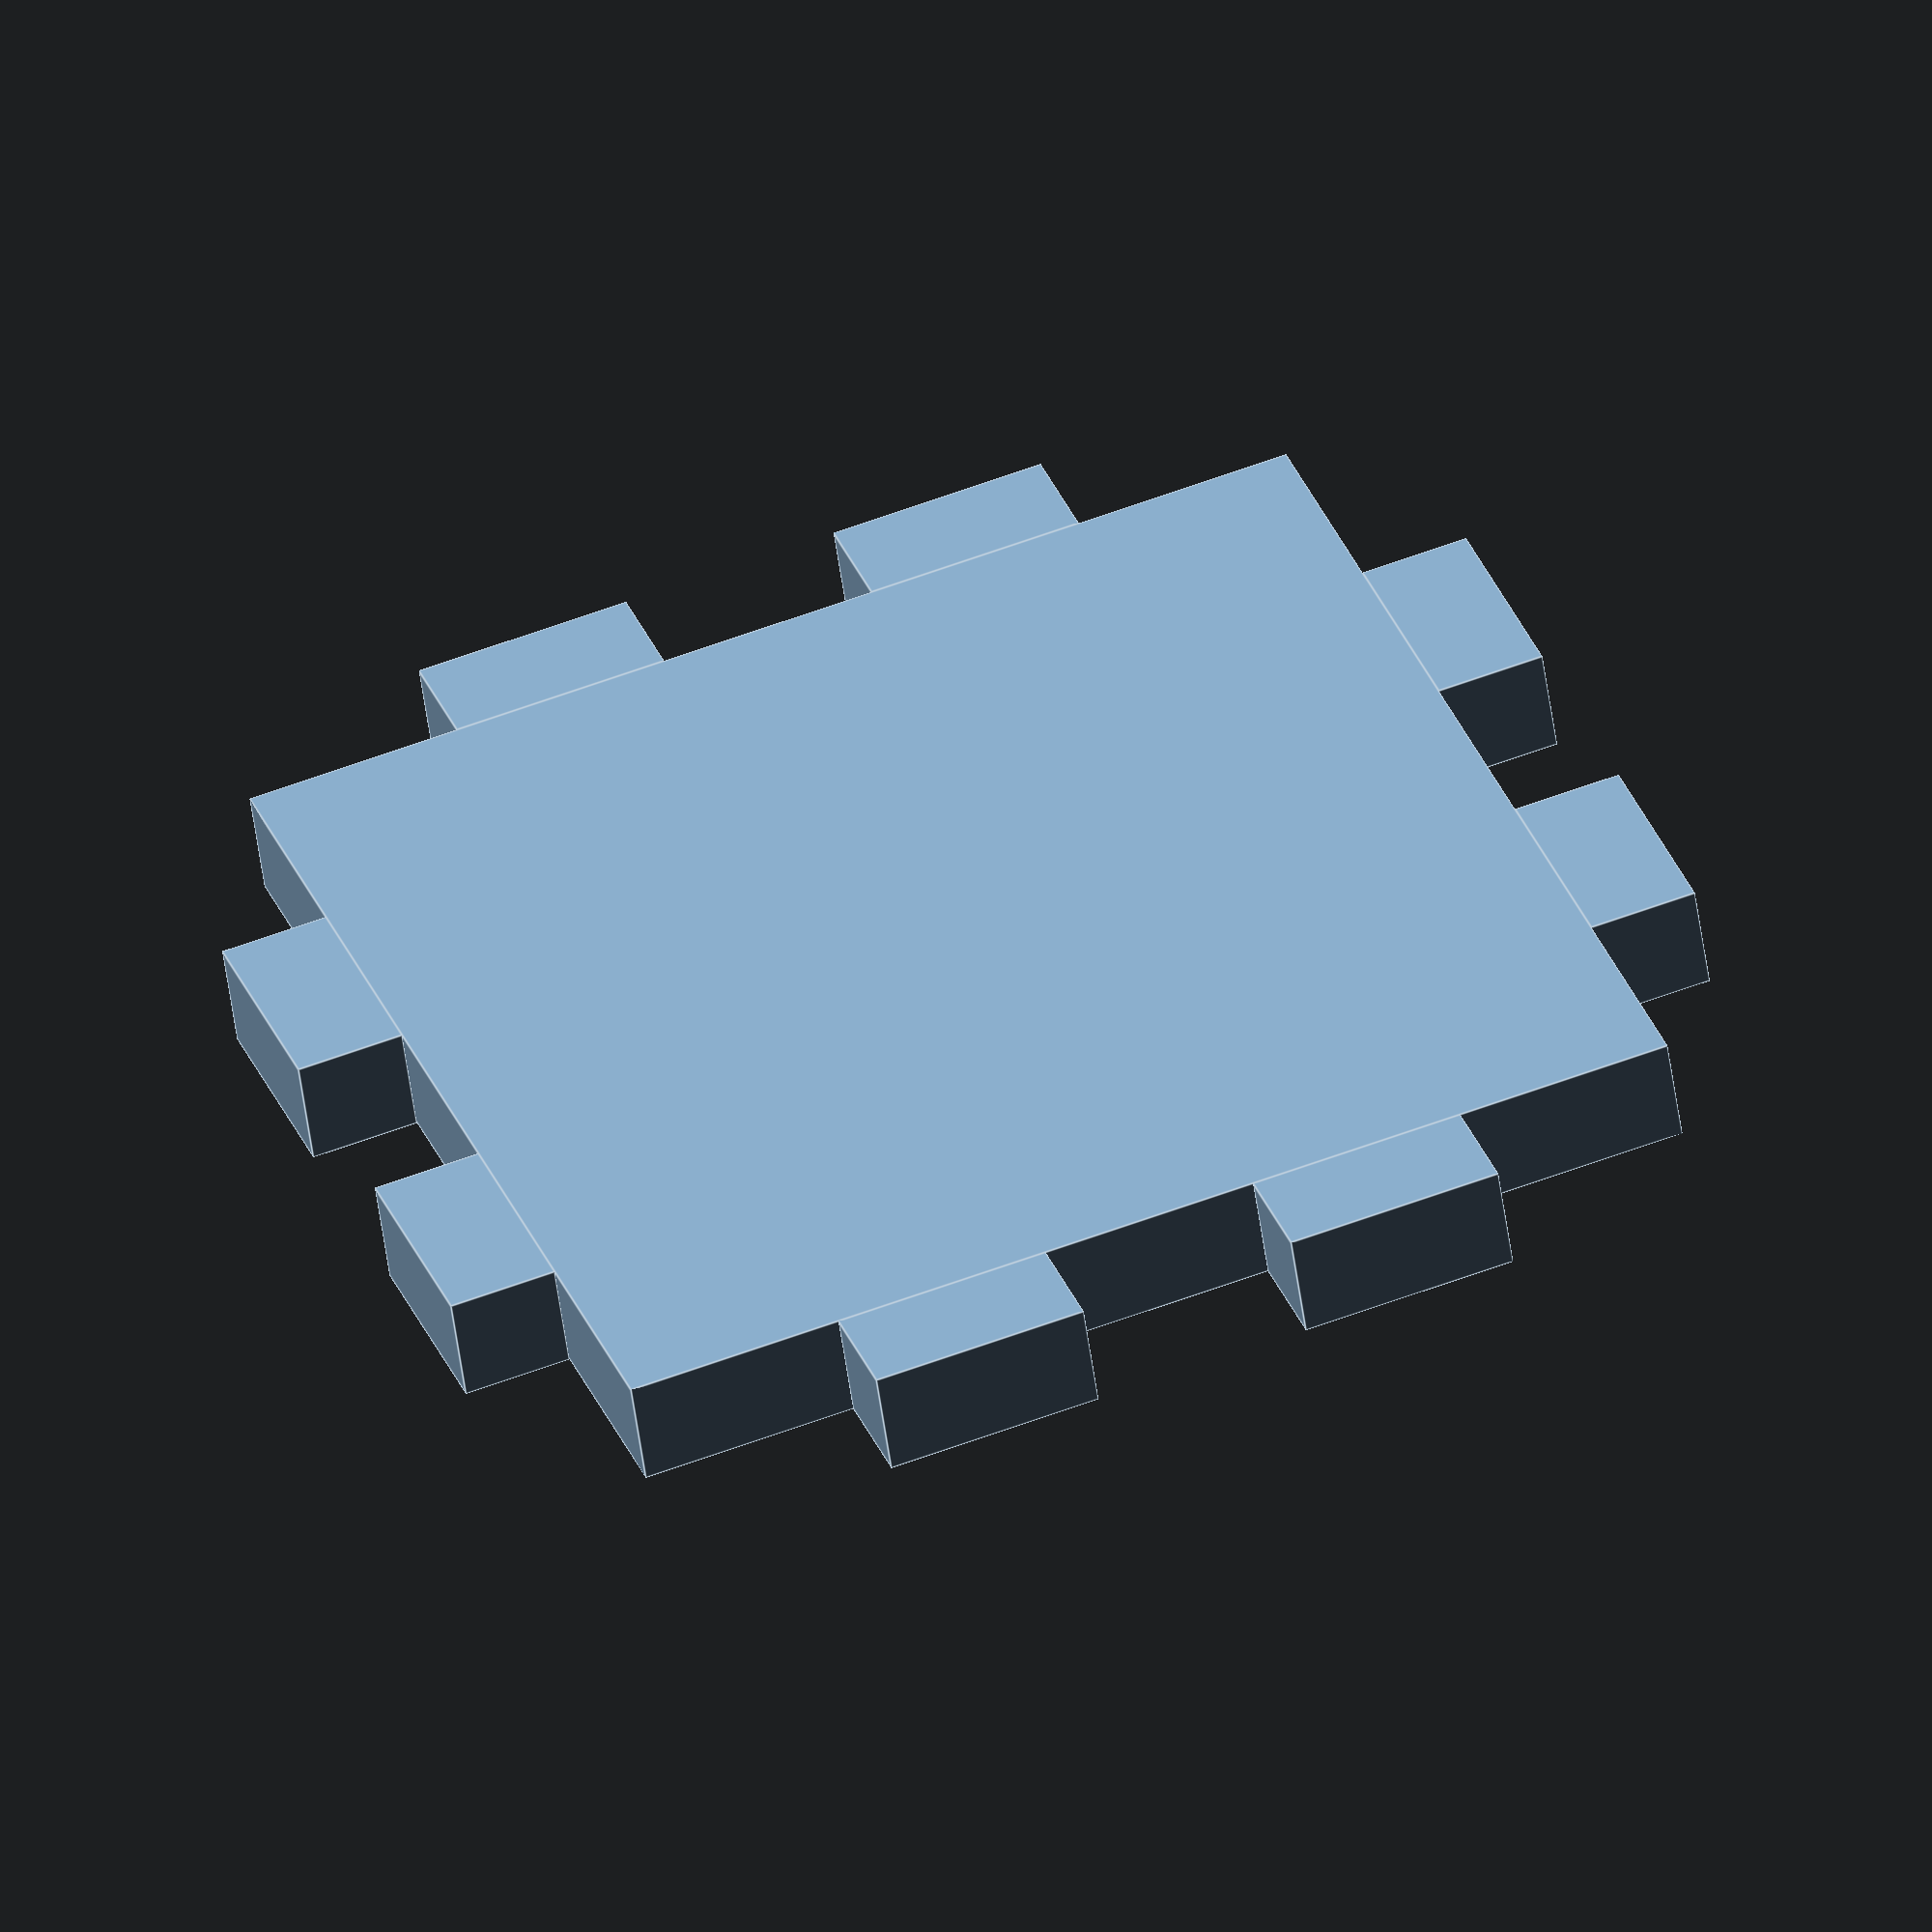
<openscad>
side = 36;
lct = 3 ; //Laser cut sheet thickness
union(){
        translate([lct,lct,0])cube([side-2*lct,side-2*lct,lct]);  //the center cube
        for(x=[lct+6:12:side-lct-1])translate([x,0,0])cube([6,lct,lct]); //bottom
        for(x=[lct+6:12:side-lct-1])translate([x,side-lct,0])cube([6,lct,lct]); //top
        for(y=[lct+6:12:side-lct-1])translate([0,y,0])cube([lct,6,lct]); //left
        for(y=[lct+6:12:side-lct-1])translate([side-lct,y,0])cube([lct,6,lct]);  //right
        }
</openscad>
<views>
elev=232.8 azim=200.2 roll=352.3 proj=o view=edges
</views>
